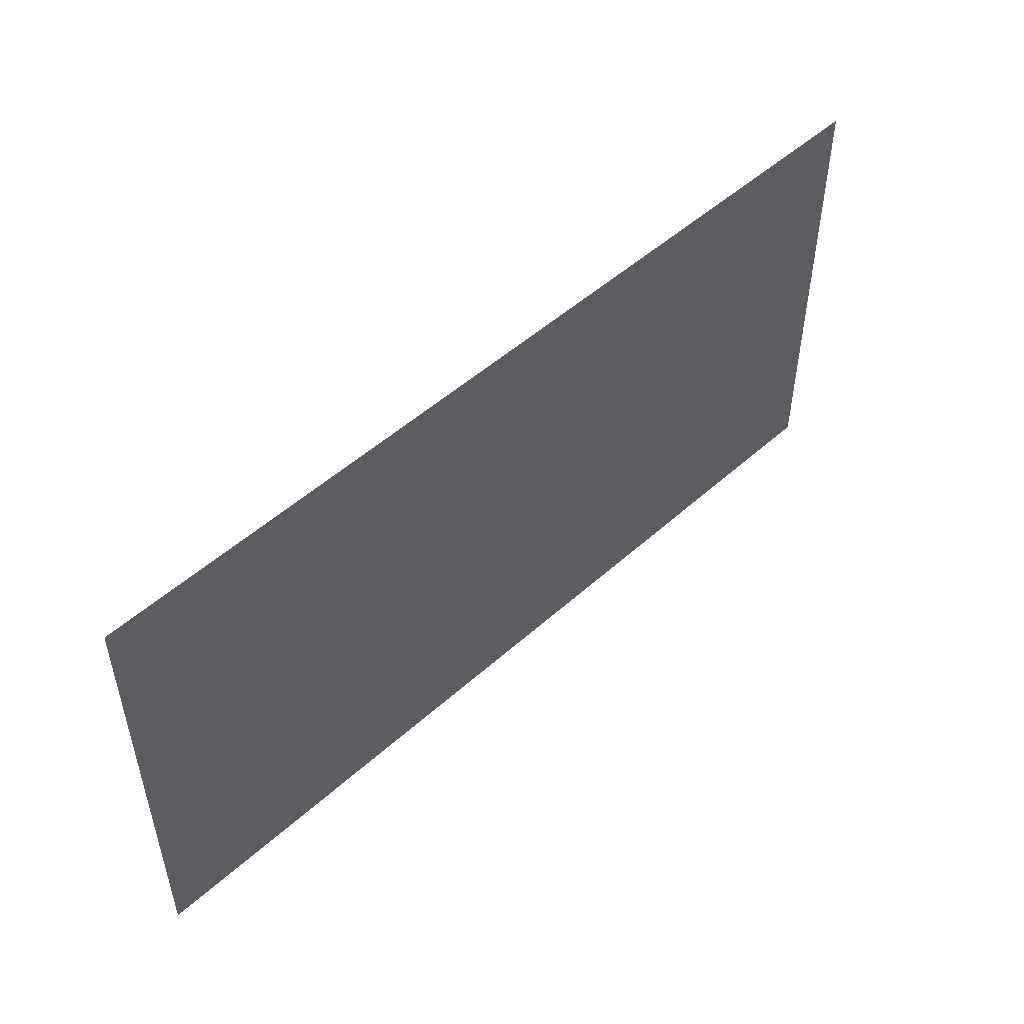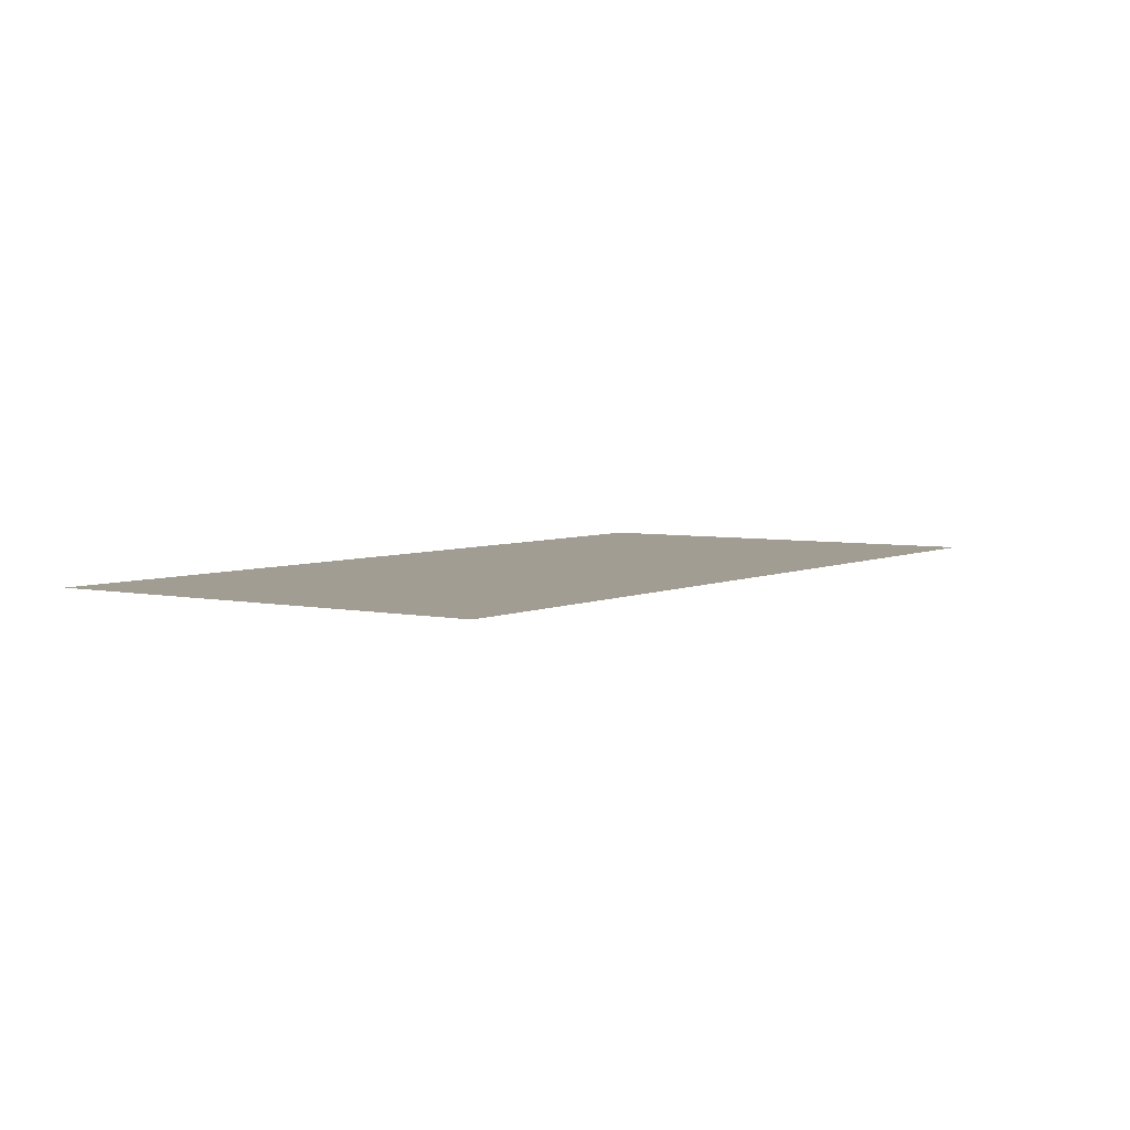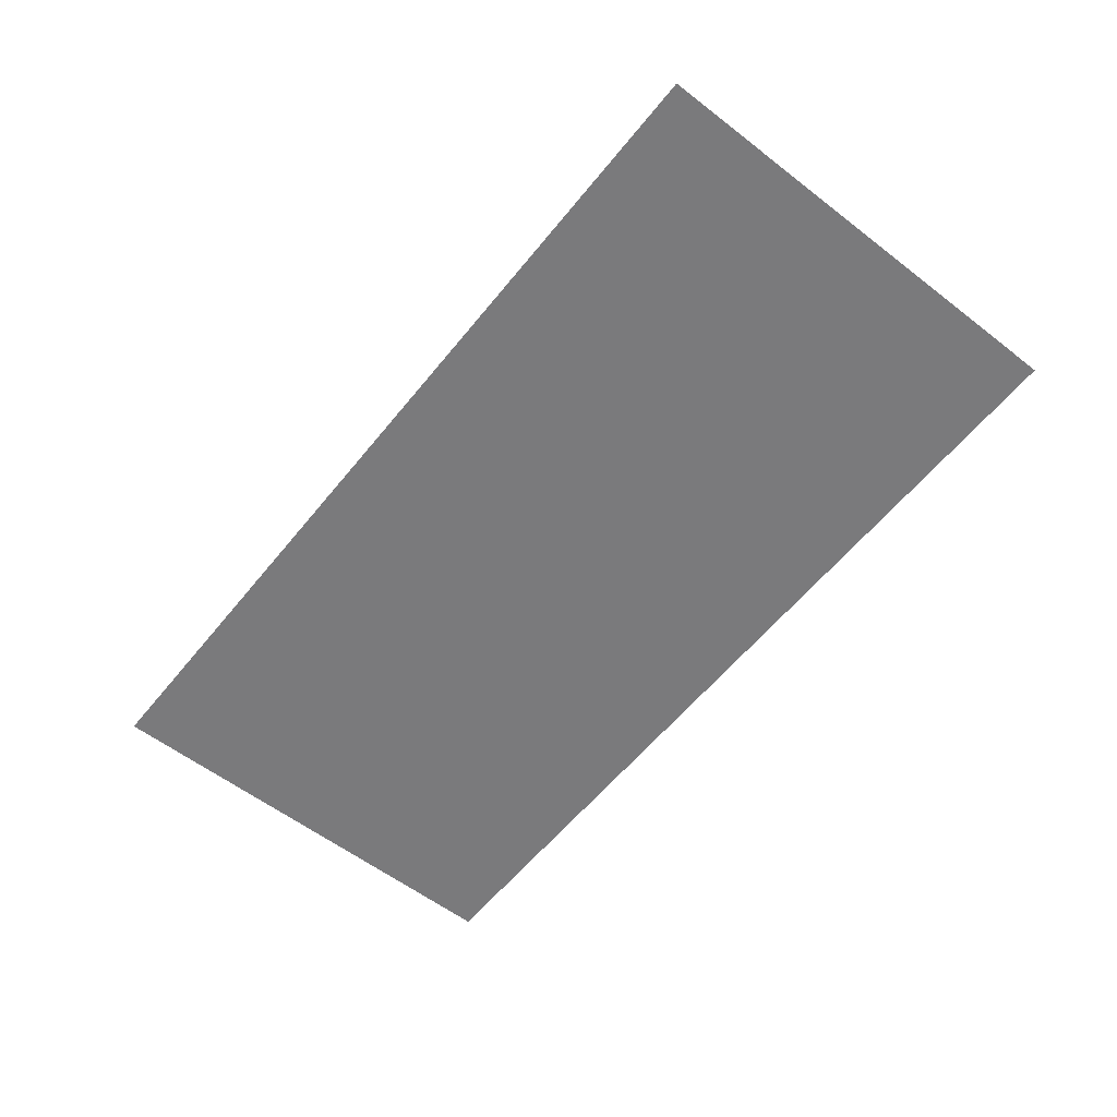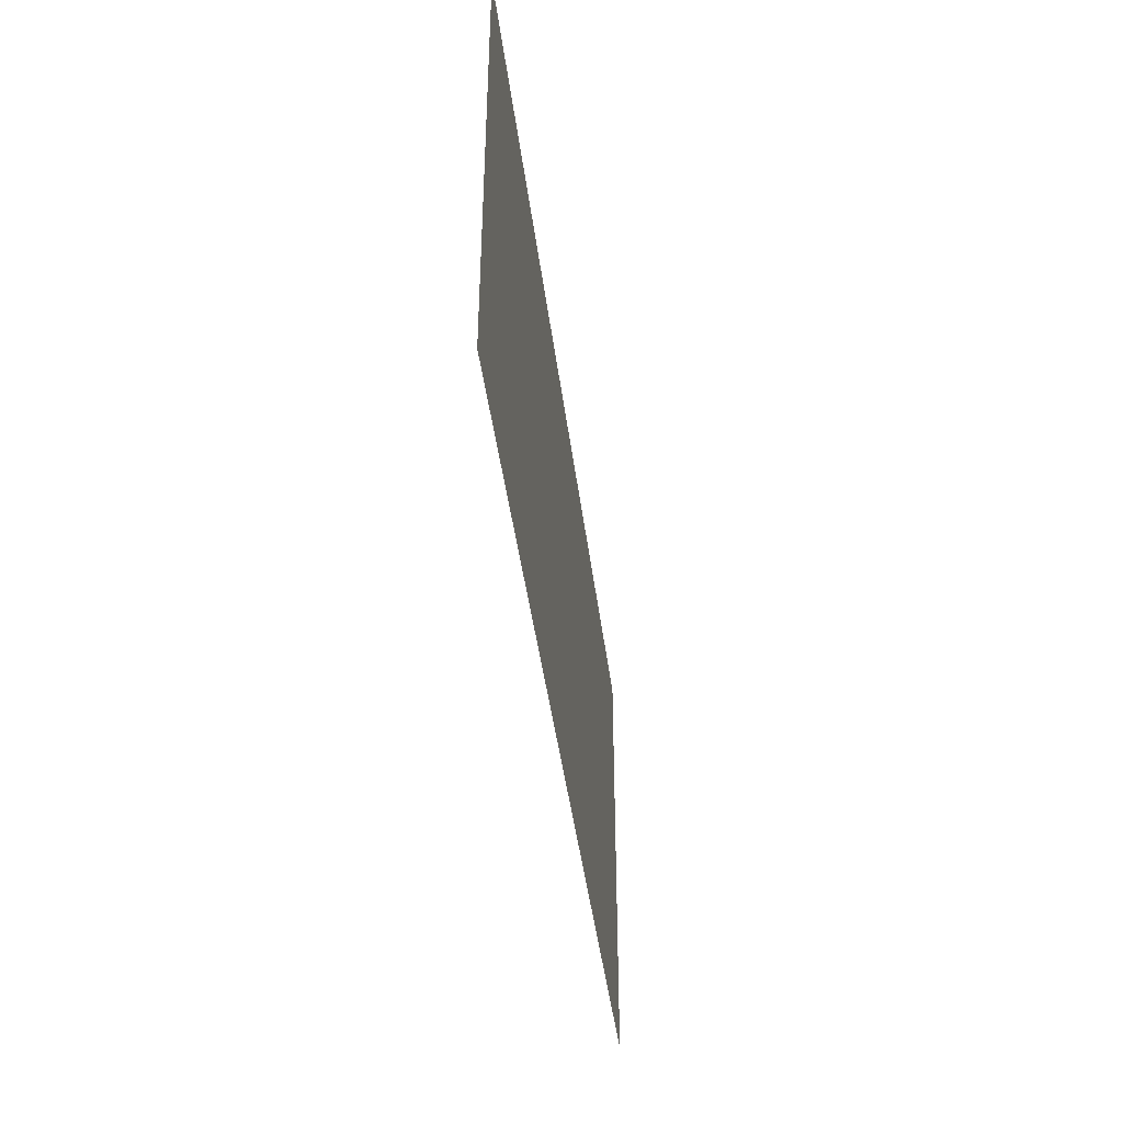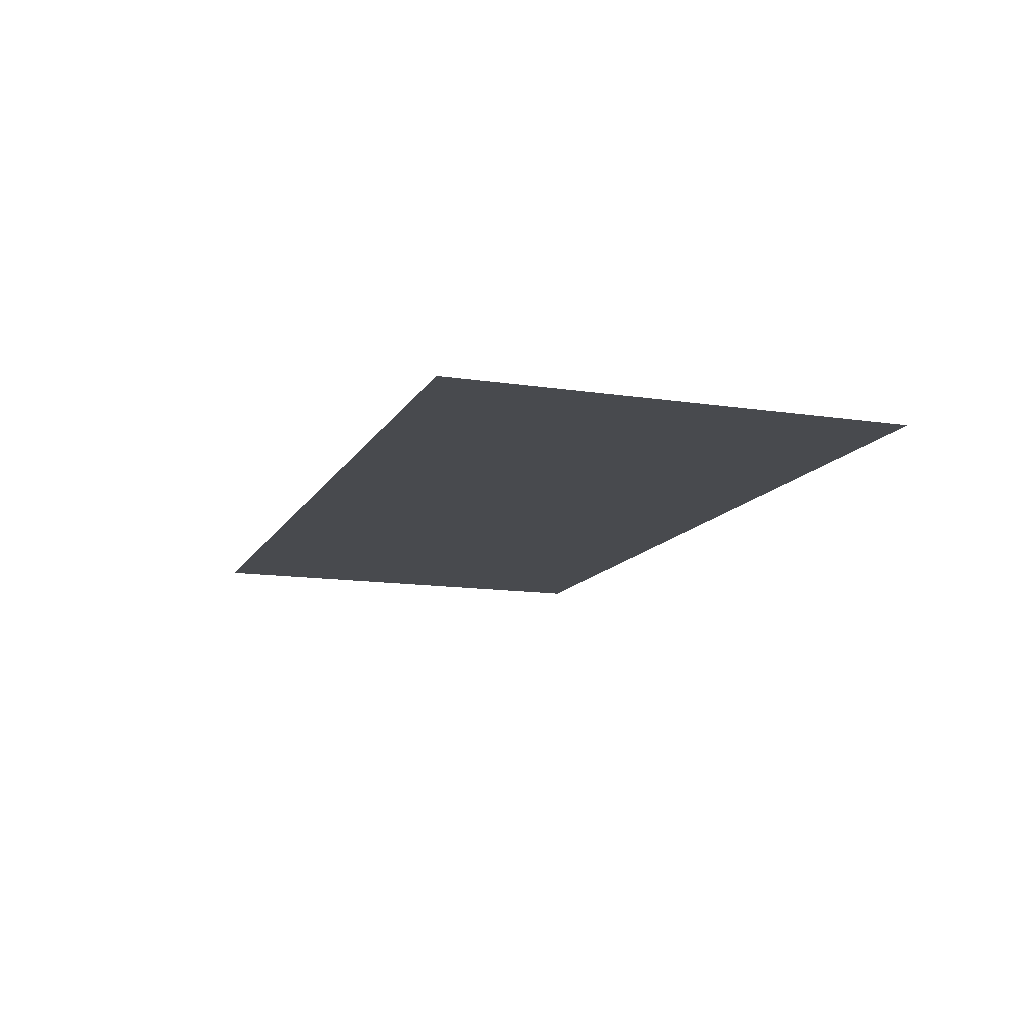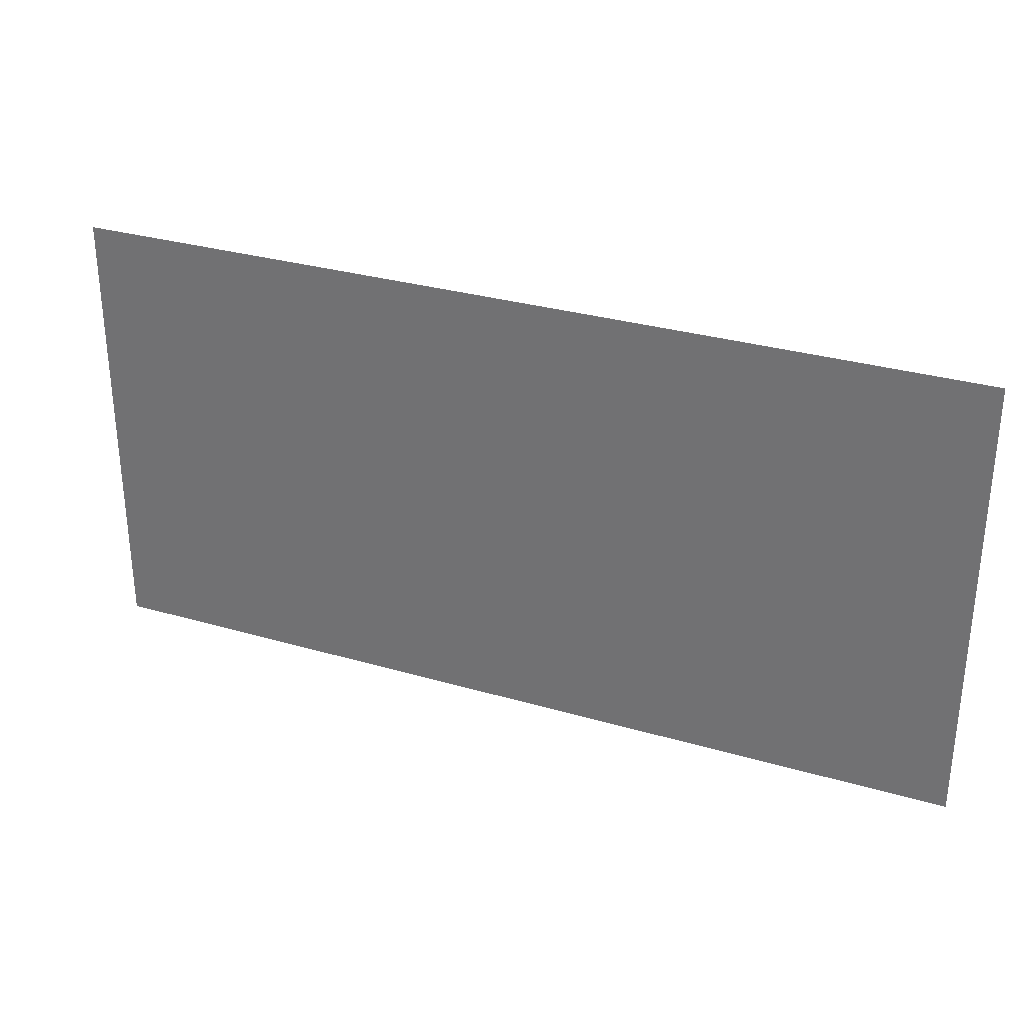
<metadata>
{"format":"obj","ext":"obj","renderer":"f3d","projection":"perspective","resolution":1024,"background":"white","views":[{"elev":50.2,"azim":-44.6,"up":"+Y"},{"elev":4.7,"azim":124.5,"up":"+Z"},{"elev":-58.2,"azim":51.5,"up":"+Z"},{"elev":-43.3,"azim":-82.8,"up":"+Y"},{"elev":-13.1,"azim":-109.4,"up":"+Z"},{"elev":30.9,"azim":22.7,"up":"+Y"}]}
</metadata>
<code>
v -12 -1 0
v -13 -1 0
v -13 0 0
v -12 0 0
v -13 -1 0
v -14 -1 0
v -14 0 0
v -13 0 0
v -14 -1 0
v -15 -1 0
v -15 0 0
v -14 0 0
v -15 -1 0
v -16 -1 0
v -16 0 0
v -15 0 0
v -16 -1 0
v -17 -1 0
v -17 0 0
v -16 0 0
v -17 -1 0
v -18 -1 0
v -18 0 0
v -17 0 0
v -18 -1 0
v -19 -1 0
v -19 0 0
v -18 0 0
v -19 -1 0
v -20 -1 0
v -20 0 0
v -19 0 0
v -12 -2 0
v -13 -2 0
v -13 -1 0
v -12 -1 0
v -13 -2 0
v -14 -2 0
v -14 -1 0
v -13 -1 0
v -14 -2 0
v -15 -2 0
v -15 -1 0
v -14 -1 0
v -15 -2 0
v -16 -2 0
v -16 -1 0
v -15 -1 0
v -16 -2 0
v -17 -2 0
v -17 -1 0
v -16 -1 0
v -17 -2 0
v -18 -2 0
v -18 -1 0
v -17 -1 0
v -18 -2 0
v -19 -2 0
v -19 -1 0
v -18 -1 0
v -19 -2 0
v -20 -2 0
v -20 -1 0
v -19 -1 0
v -12 -3 0
v -13 -3 0
v -13 -2 0
v -12 -2 0
v -13 -3 0
v -14 -3 0
v -14 -2 0
v -13 -2 0
v -14 -3 0
v -15 -3 0
v -15 -2 0
v -14 -2 0
v -15 -3 0
v -16 -3 0
v -16 -2 0
v -15 -2 0
v -16 -3 0
v -17 -3 0
v -17 -2 0
v -16 -2 0
v -17 -3 0
v -18 -3 0
v -18 -2 0
v -17 -2 0
v -18 -3 0
v -19 -3 0
v -19 -2 0
v -18 -2 0
v -19 -3 0
v -20 -3 0
v -20 -2 0
v -19 -2 0
v -12 -4 0
v -13 -4 0
v -13 -3 0
v -12 -3 0
v -13 -4 0
v -14 -4 0
v -14 -3 0
v -13 -3 0
v -14 -4 0
v -15 -4 0
v -15 -3 0
v -14 -3 0
v -15 -4 0
v -16 -4 0
v -16 -3 0
v -15 -3 0
v -16 -4 0
v -17 -4 0
v -17 -3 0
v -16 -3 0
v -17 -4 0
v -18 -4 0
v -18 -3 0
v -17 -3 0
v -18 -4 0
v -19 -4 0
v -19 -3 0
v -18 -3 0
v -19 -4 0
v -20 -4 0
v -20 -3 0
v -19 -3 0
g Llanuras-del-Origen---Entrada-Dungeon_mesh_0006
f 1 2 3 4
f 5 6 7 8
f 9 10 11 12
f 13 14 15 16
f 17 18 19 20
f 21 22 23 24
f 25 26 27 28
f 29 30 31 32
f 33 34 35 36
f 37 38 39 40
f 41 42 43 44
f 45 46 47 48
f 49 50 51 52
f 53 54 55 56
f 57 58 59 60
f 61 62 63 64
f 65 66 67 68
f 69 70 71 72
f 73 74 75 76
f 77 78 79 80
f 81 82 83 84
f 85 86 87 88
f 89 90 91 92
f 93 94 95 96
f 97 98 99 100
f 101 102 103 104
f 105 106 107 108
f 109 110 111 112
f 113 114 115 116
f 117 118 119 120
f 121 122 123 124
f 125 126 127 128

</code>
